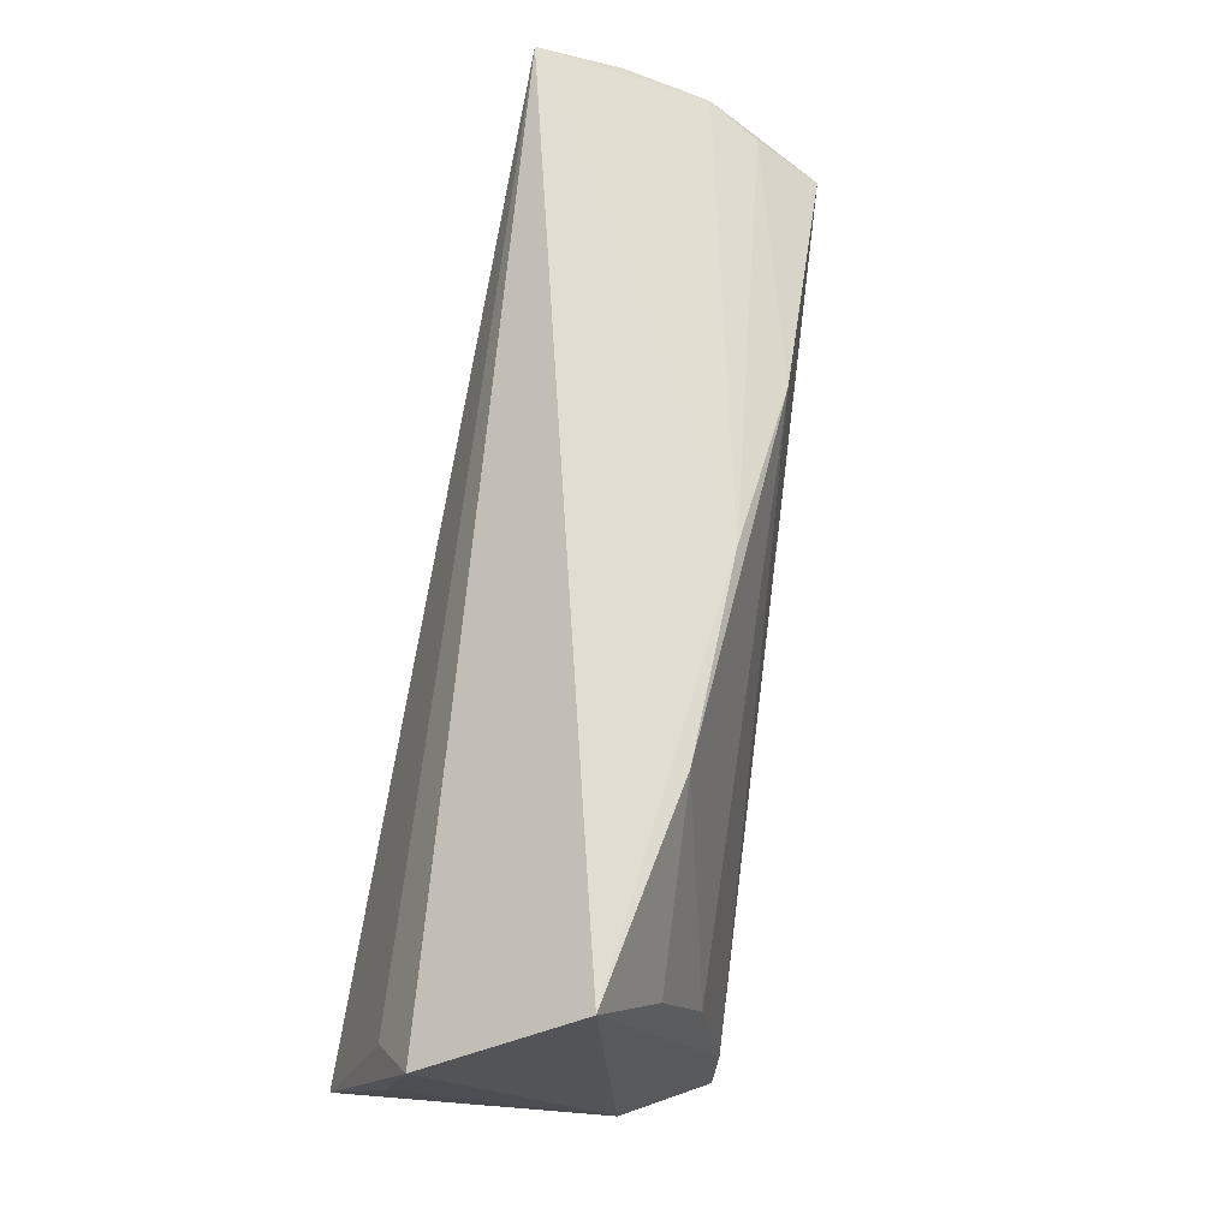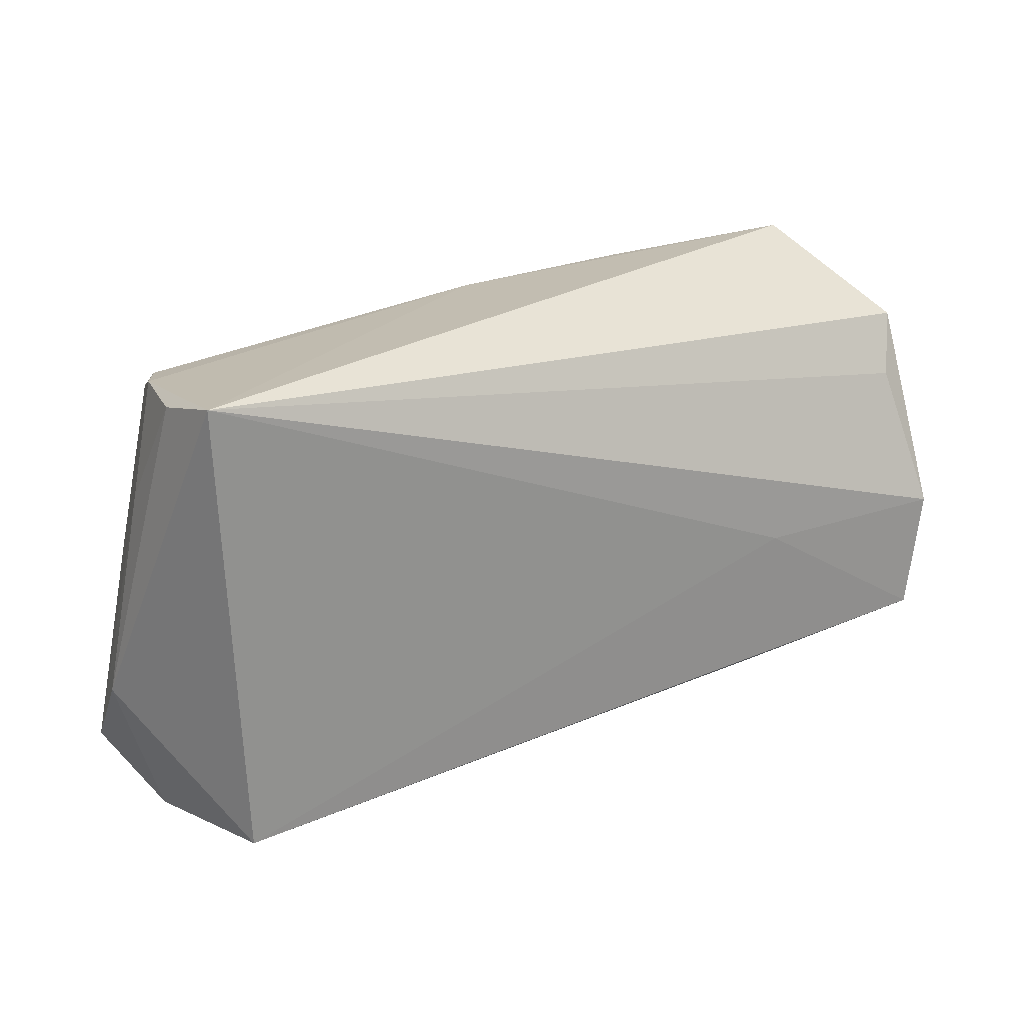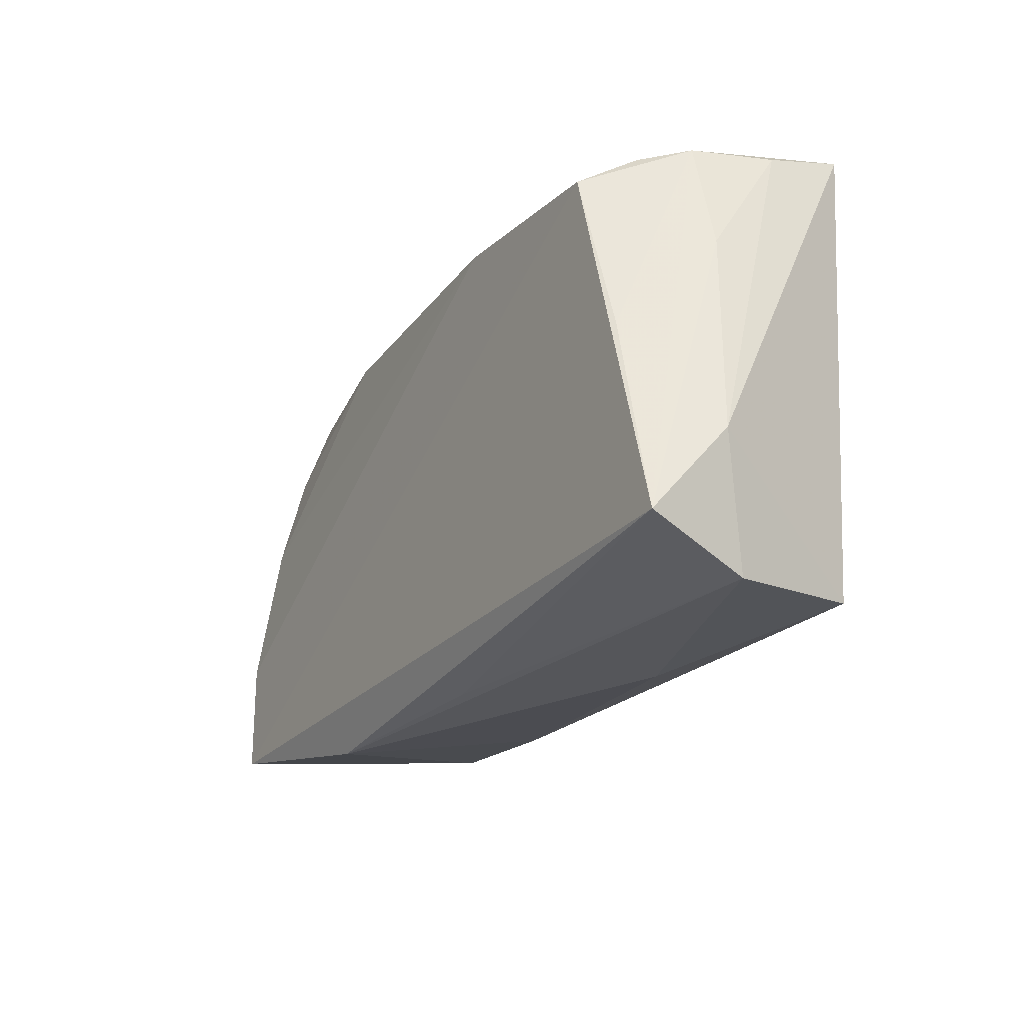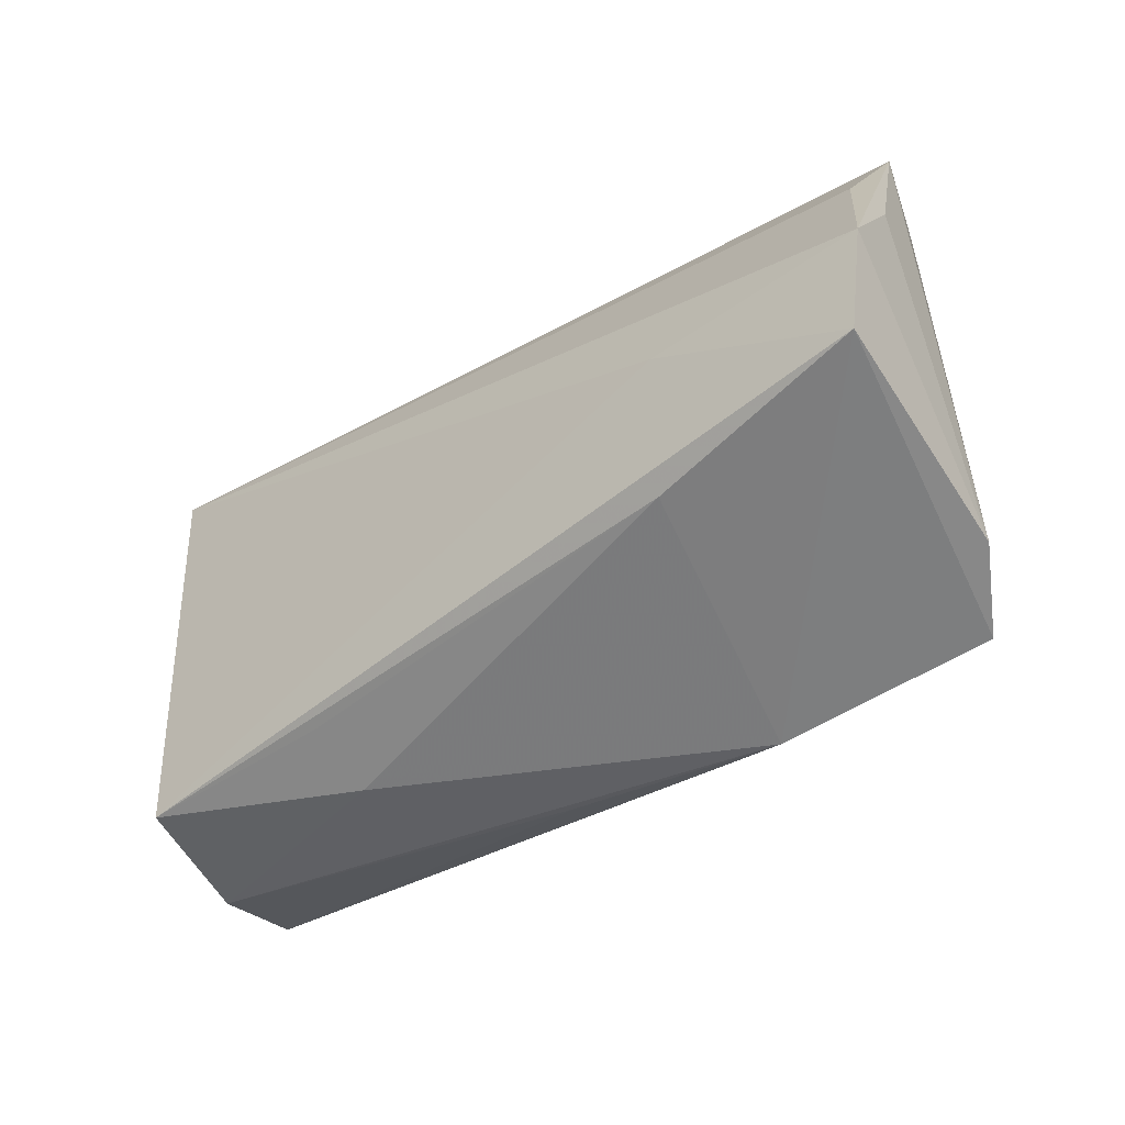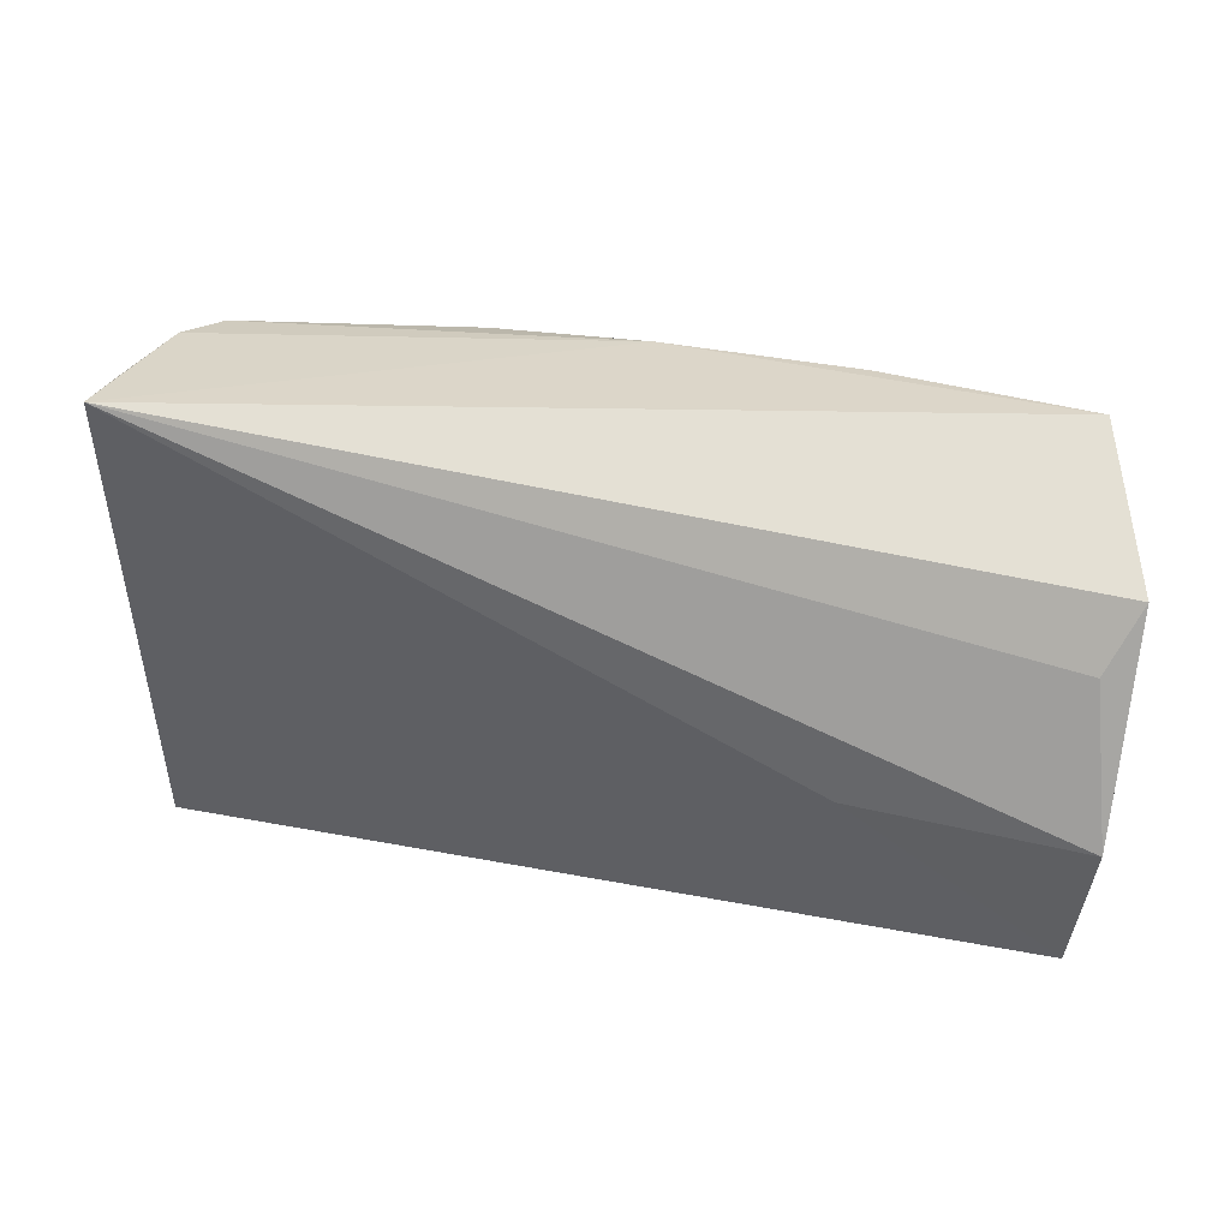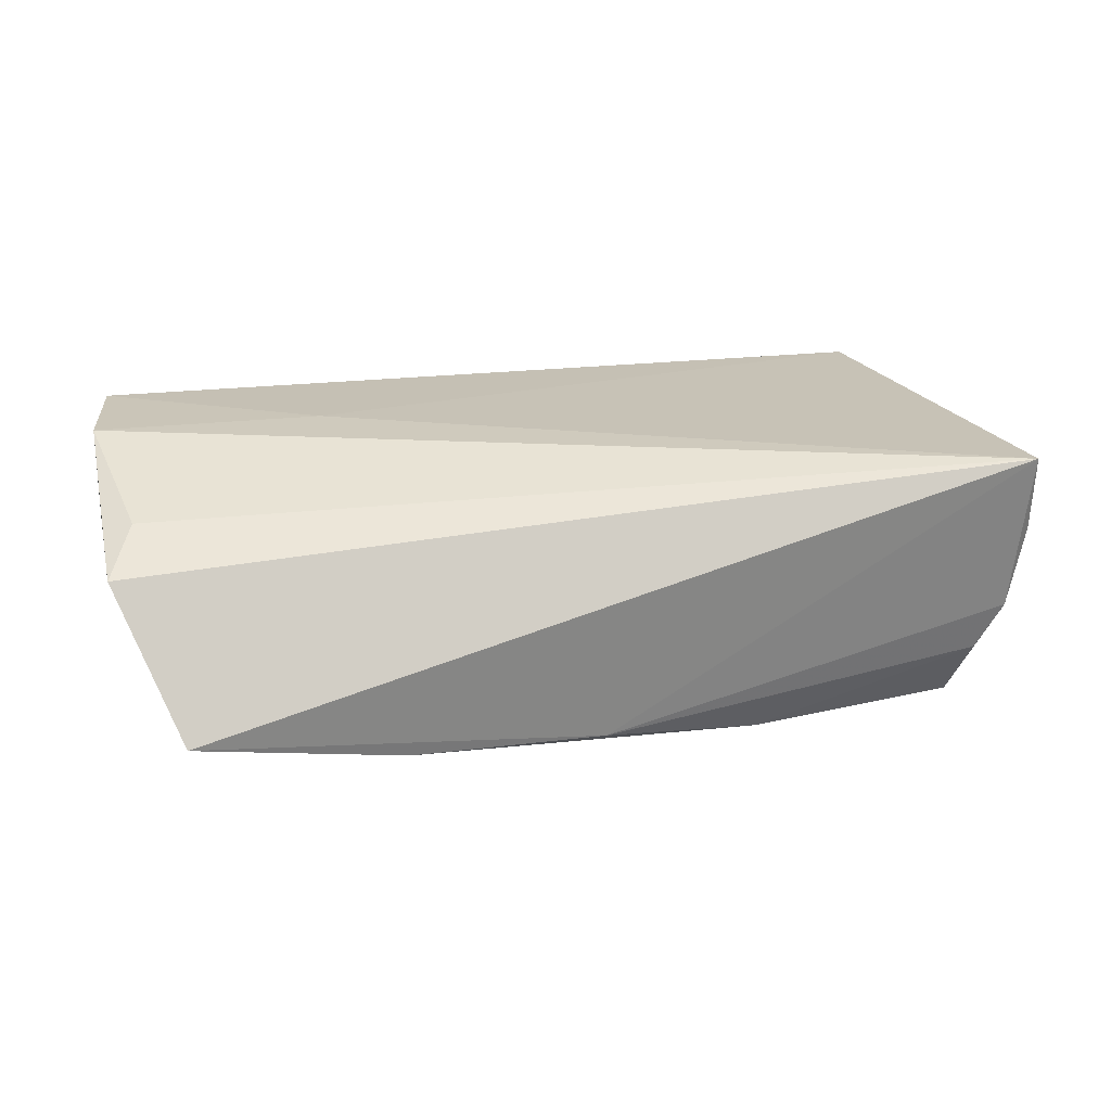
<metadata>
{"format":"obj","ext":"obj","renderer":"f3d","projection":"perspective","resolution":1024,"background":"white","views":[{"elev":69.5,"azim":100.7,"up":"+Y"},{"elev":23.1,"azim":-33.3,"up":"+Y"},{"elev":-22.0,"azim":-116.3,"up":"+Y"},{"elev":-46.7,"azim":40.0,"up":"+Y"},{"elev":37.6,"azim":15.8,"up":"+Y"},{"elev":20.4,"azim":165.7,"up":"+Z"}]}
</metadata>
<code>
v -0.05837 -0.01148 -0.003761
v -0.01937 0.0261 -0.01629
v 0.02977 -0.003702 0.01902
v -0.05162 0.002122 -0.01364
v 0.01952 -0.03117 -0.01658
v 0.05429 0.02519 -0.0009782
v -0.04786 0.0271 -0.008167
v 0.0517 -0.0241 -0.01135
v -0.05423 0.01448 -0.001448
v 0.04465 -0.01339 -0.02163
v -0.05251 0.03108 0.01758
v 0.05808 0.02097 0.008425
v 0.05784 -0.004357 0.01902
v -0.05705 -0.0223 -0.01287
v -0.05101 0.02833 -0.002289
v -0.05319 0.02856 0.007741
v 0.0555 -0.01989 0.01902
v -0.007246 -0.02934 -0.01182
v -0.05415 -0.02713 9.536e-05
v -0.04617 0.02305 -0.01541
v -0.02422 -0.02912 0.006518
v 0.05458 0.0137 0.01265
v -0.04965 -0.02609 0.0166
v 0.04614 0.01844 -0.01477
v 0.05093 0.03108 -0.009117
v 0.02793 -0.02325 0.0162
v 0.04542 -0.02709 -0.02141
v 0.02504 0.0295 -0.01356
v -0.02401 -0.02566 0.01524
v 0.04366 0.005054 -0.01887
v 0.05795 0.006107 0.01199
v 0.000755 0.0288 -0.01411
f 23 11 1
f 12 25 11
f 11 25 32
f 13 11 3
f 11 23 3
f 27 10 25
f 22 11 13
f 13 12 22
f 22 12 11
f 31 12 13
f 30 10 2
f 2 10 20
f 10 27 20
f 13 3 17
f 17 3 23
f 5 27 17
f 14 27 5
f 14 20 27
f 4 20 14
f 25 12 6
f 12 31 8
f 8 6 12
f 8 27 25
f 25 6 8
f 8 17 27
f 8 31 13
f 13 17 8
f 28 32 25
f 2 32 28
f 28 30 2
f 11 32 15
f 15 20 4
f 4 14 15
f 26 17 23
f 26 21 5
f 5 17 26
f 5 21 19
f 21 23 19
f 19 23 1
f 1 14 19
f 24 28 25
f 30 28 24
f 25 10 24
f 10 30 24
f 2 20 7
f 20 15 7
f 7 32 2
f 7 15 32
f 11 15 16
f 1 11 16
f 29 23 21
f 21 26 29
f 29 26 23
f 18 14 5
f 5 19 18
f 18 19 14
f 9 16 15
f 1 16 9
f 9 14 1
f 9 15 14

</code>
